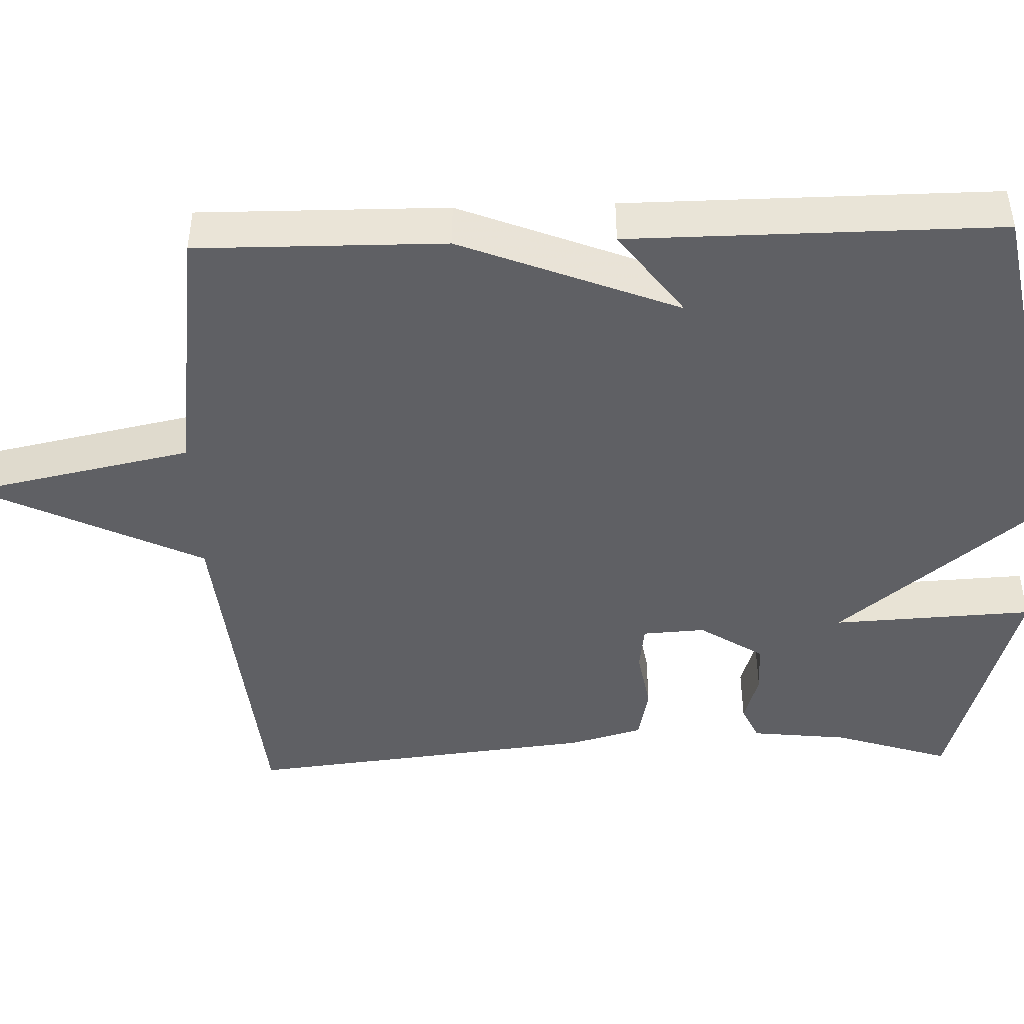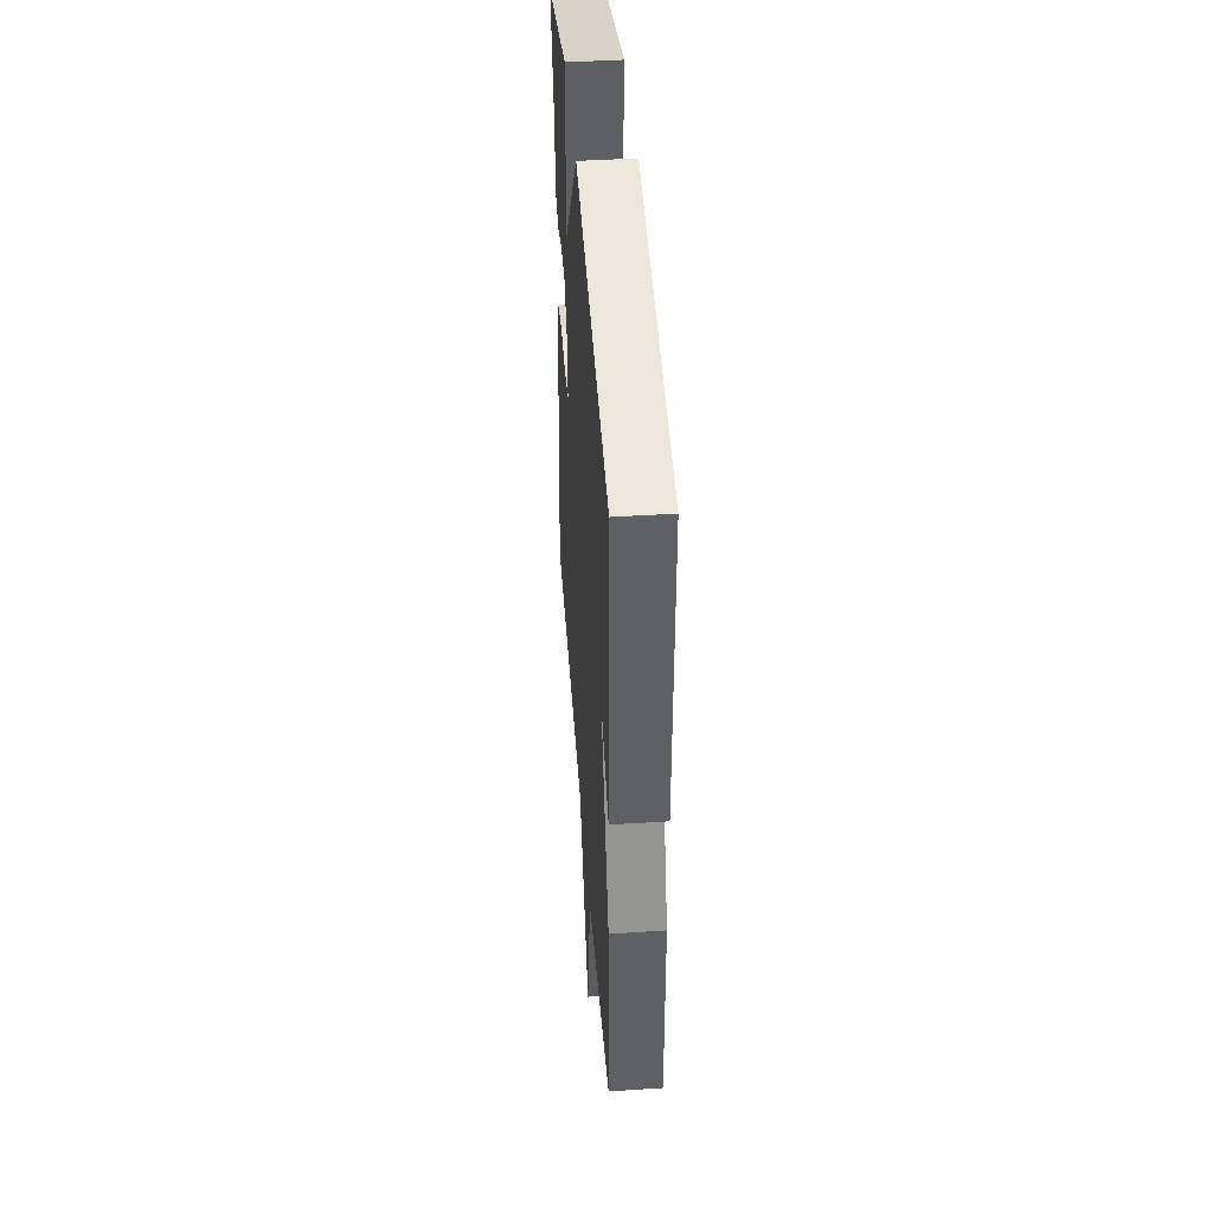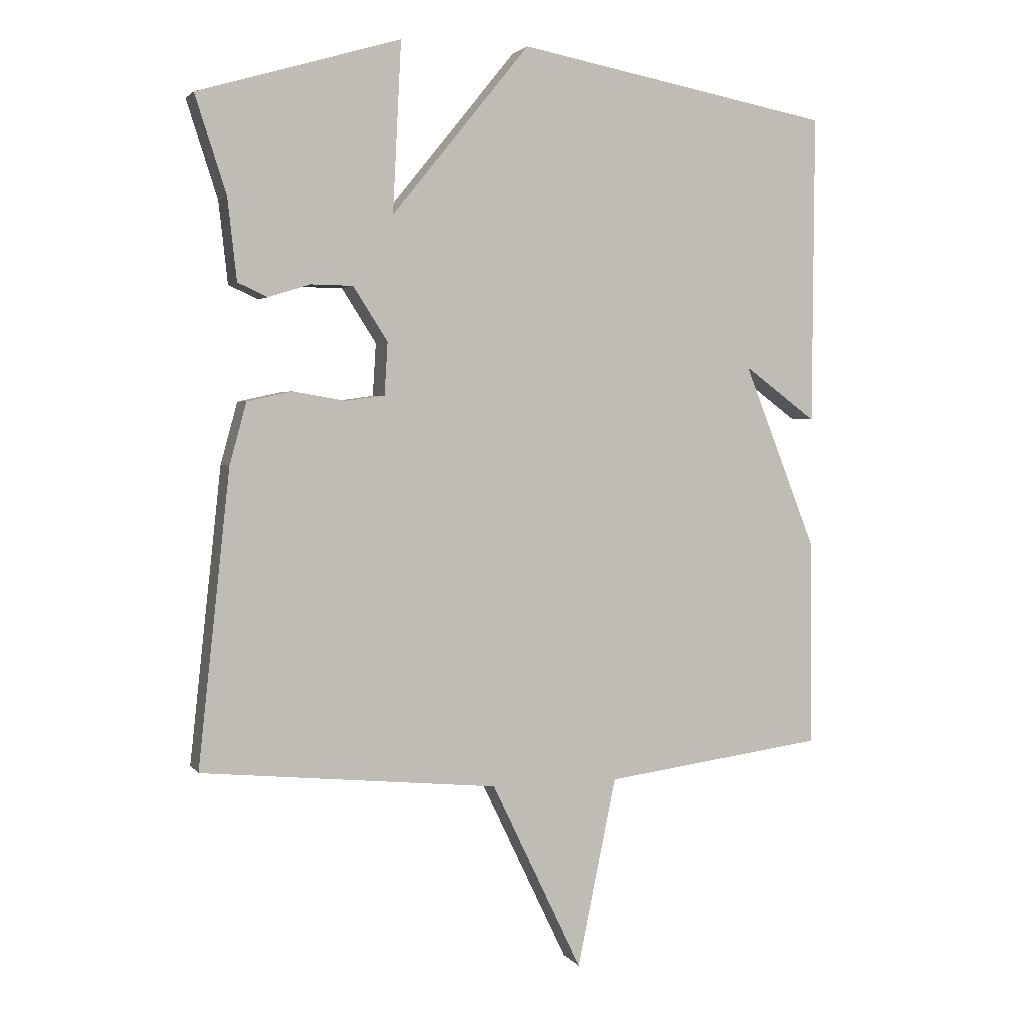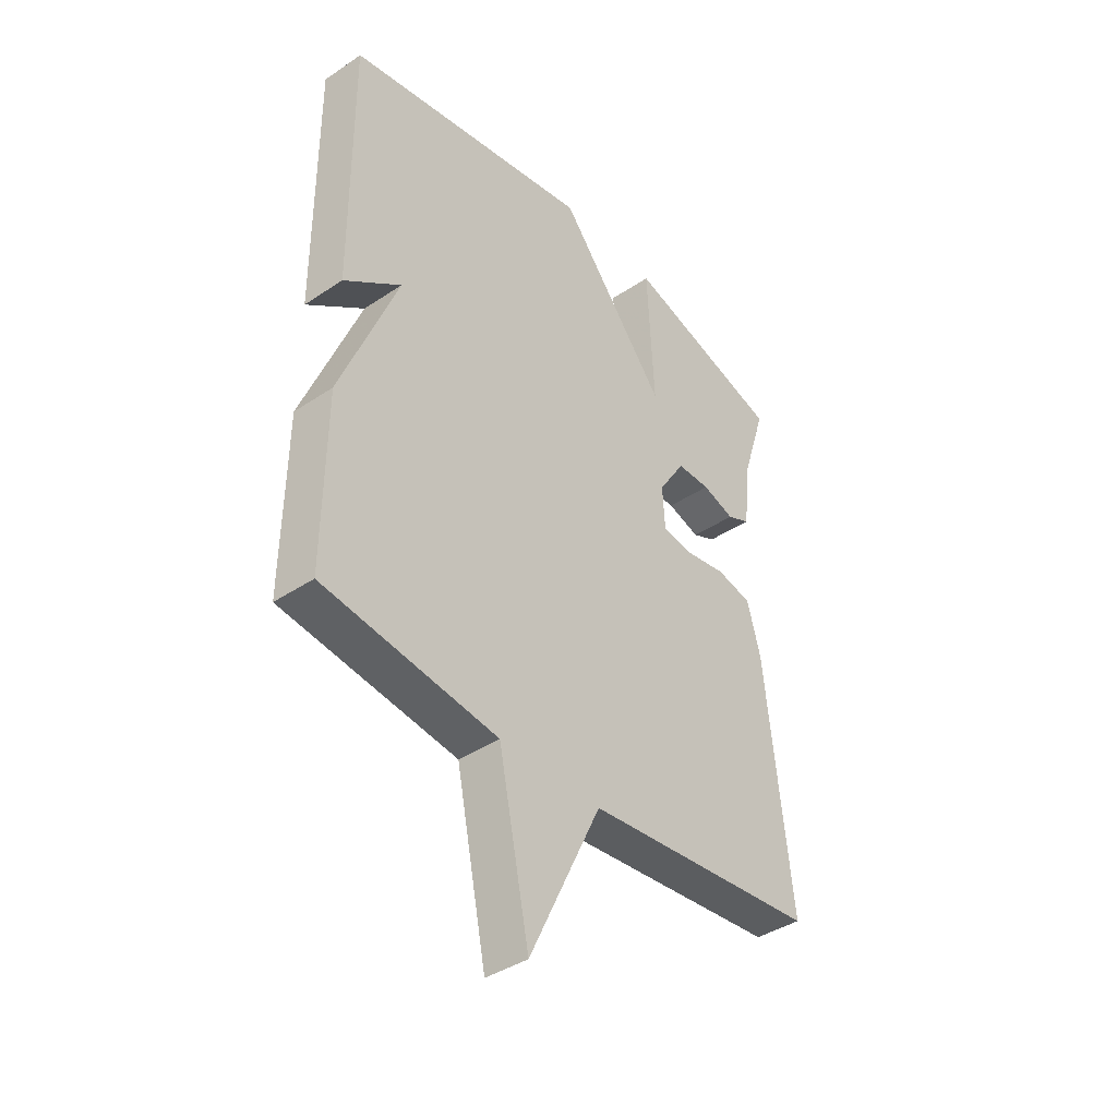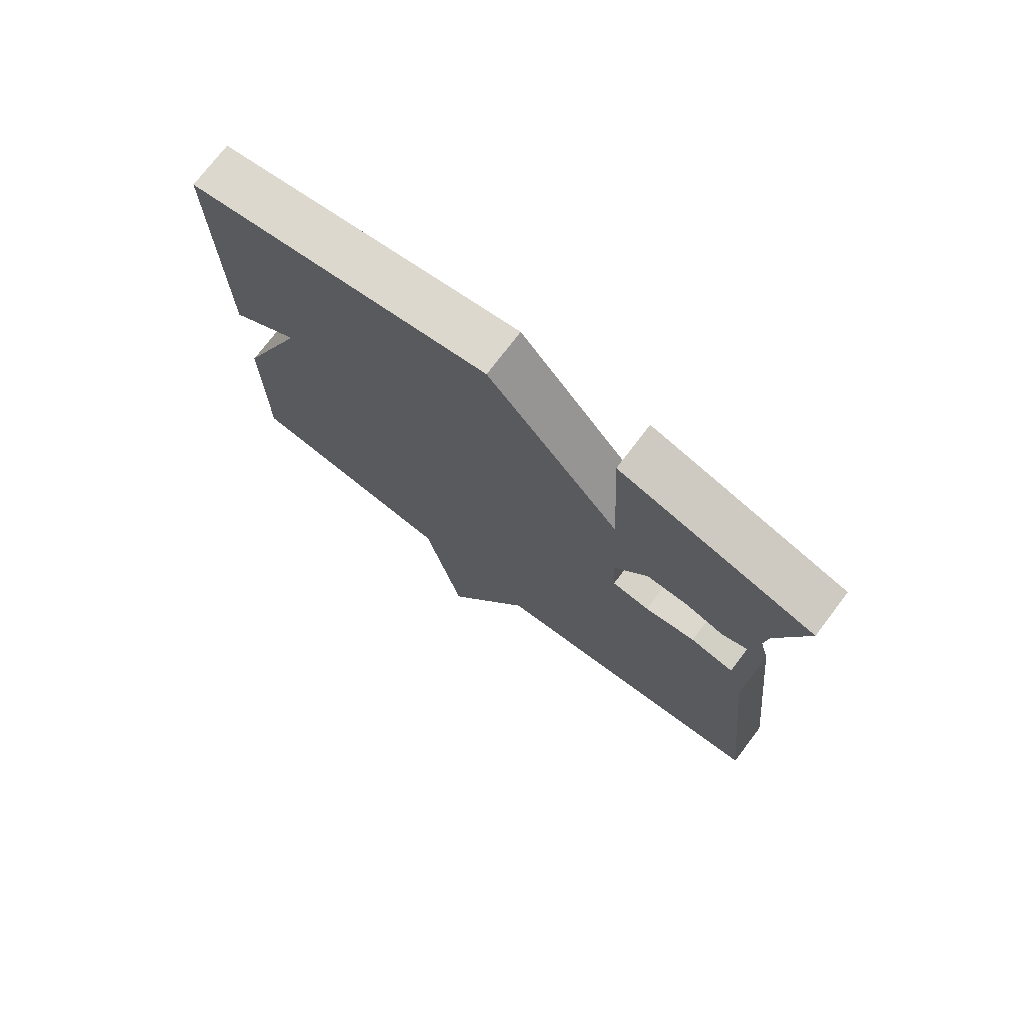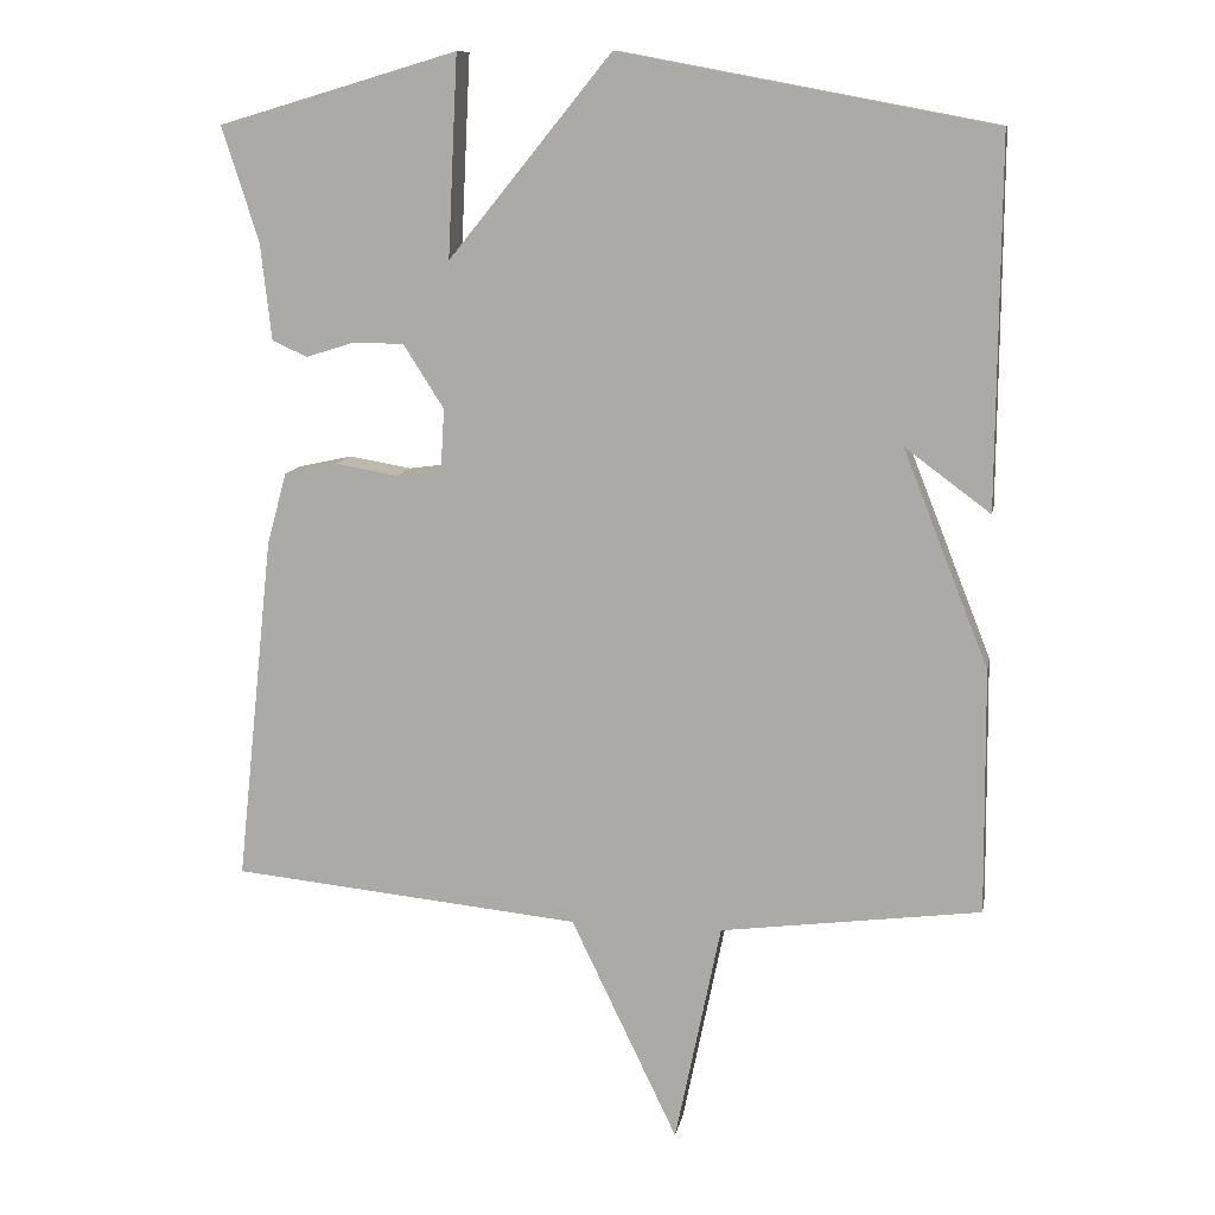
<metadata>
{"format":"obj","ext":"obj","renderer":"f3d","projection":"perspective","resolution":1024,"background":"white","views":[{"elev":-45.0,"azim":-88.1,"up":"+Y"},{"elev":44.7,"azim":-94.3,"up":"+Z"},{"elev":2.7,"azim":161.7,"up":"+Z"},{"elev":-40.3,"azim":-50.5,"up":"+Z"},{"elev":74.6,"azim":37.3,"up":"+Z"},{"elev":11.2,"azim":-169.6,"up":"+Z"}]}
</metadata>
<code>
v 0.5 0.07 0.5
v 0.452 0.07 0.35
v 0.438 0.07 0.224
v 0.392 0.07 0.203
v 0.328 0.07 0.223
v 0.262 0.07 0.222
v 0.209 0.07 0.139
v 0.214 0.07 0.058
v 0.274 0.07 0.05
v 0.355 0.07 0.064
v 0.425 0.07 0.049
v 0.451 0.07 -0.046
v 0.5 0.07 -0.5
v 0.041 0.07 -0.545
v -0.099 0.07 -0.837
v -0.159 0.07 -0.545
v -0.5 0.07 -0.5
v -0.497 0.07 -0.179
v -0.385 0.07 0.104
v -0.497 0.07 0.021
v -0.5 0.07 0.5
v -0.013 0.07 0.592
v 0.2 0.07 0.33
v 0.187 0.07 0.592
v 0.5 0 0.5
v 0.452 0 0.35
v 0.438 0 0.224
v 0.392 0 0.203
v 0.328 0 0.223
v 0.262 0 0.222
v 0.209 0 0.139
v 0.214 0 0.058
v 0.274 0 0.05
v 0.355 0 0.064
v 0.425 0 0.049
v 0.451 0 -0.046
v 0.5 0 -0.5
v 0.041 0 -0.545
v -0.099 0 -0.837
v -0.159 0 -0.545
v -0.5 0 -0.5
v -0.497 0 -0.179
v -0.385 0 0.104
v -0.497 0 0.021
v -0.5 0 0.5
v -0.013 0 0.592
v 0.2 0 0.33
v 0.187 0 0.592
f 23 24 1 2
f 21 22 23
f 19 20 21
f 19 21 23
f 18 19 23
f 17 18 23
f 16 17 23
f 14 15 16 23
f 12 13 14
f 11 12 14
f 10 11 14
f 9 10 14
f 8 9 14
f 7 8 14
f 7 14 23
f 6 7 23
f 5 6 23 2
f 2 3 4 5
f 26 25 48 47
f 47 46 45
f 45 44 43
f 47 45 43
f 47 43 42
f 47 42 41
f 47 41 40
f 47 40 39 38
f 38 37 36
f 38 36 35
f 38 35 34
f 38 34 33
f 38 33 32
f 38 32 31
f 47 38 31
f 47 31 30
f 26 47 30 29
f 29 28 27 26
f 1 25 26 2
f 2 26 27 3
f 3 27 28 4
f 4 28 29 5
f 5 29 30 6
f 6 30 31 7
f 7 31 32 8
f 8 32 33 9
f 9 33 34 10
f 10 34 35 11
f 11 35 36 12
f 12 36 37 13
f 13 37 38 14
f 14 38 39 15
f 15 39 40 16
f 16 40 41 17
f 17 41 42 18
f 18 42 43 19
f 19 43 44 20
f 20 44 45 21
f 21 45 46 22
f 22 46 47 23
f 23 47 48 24
f 24 48 25 1

</code>
